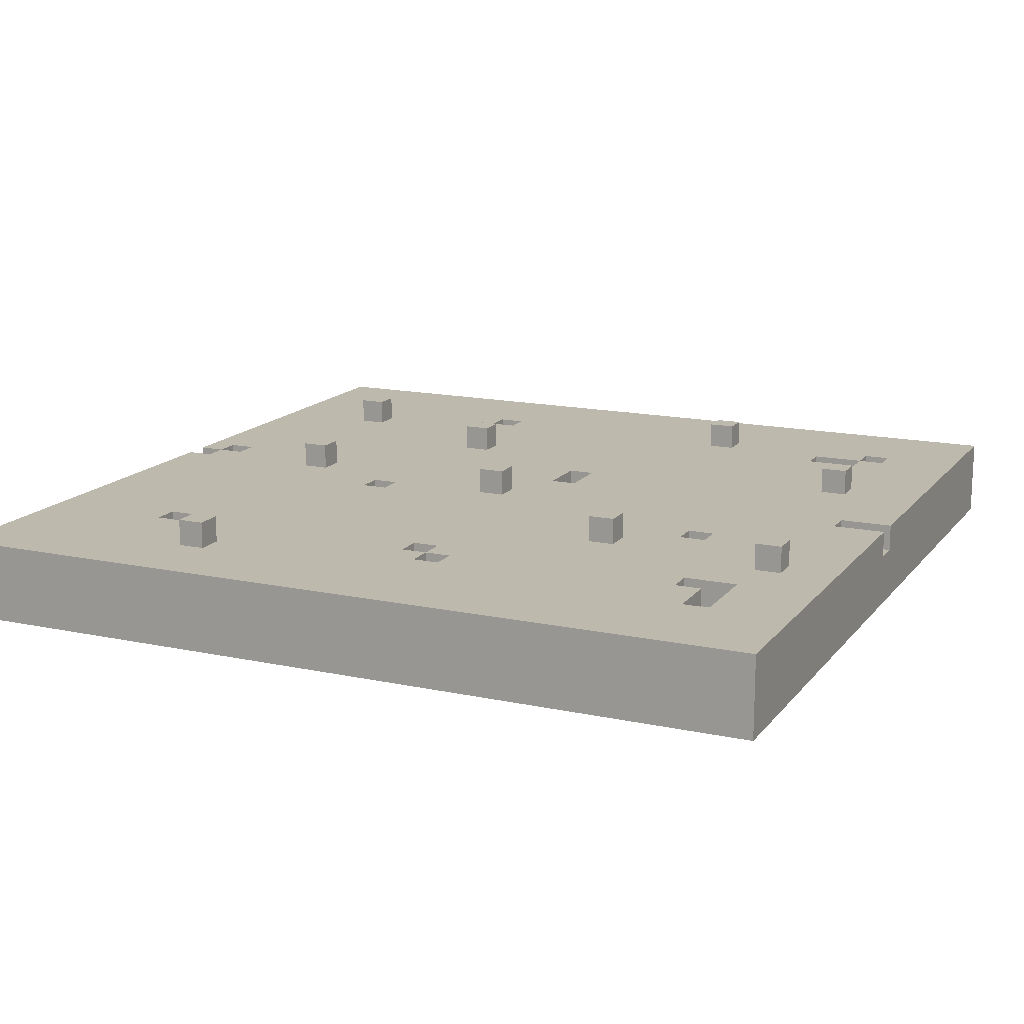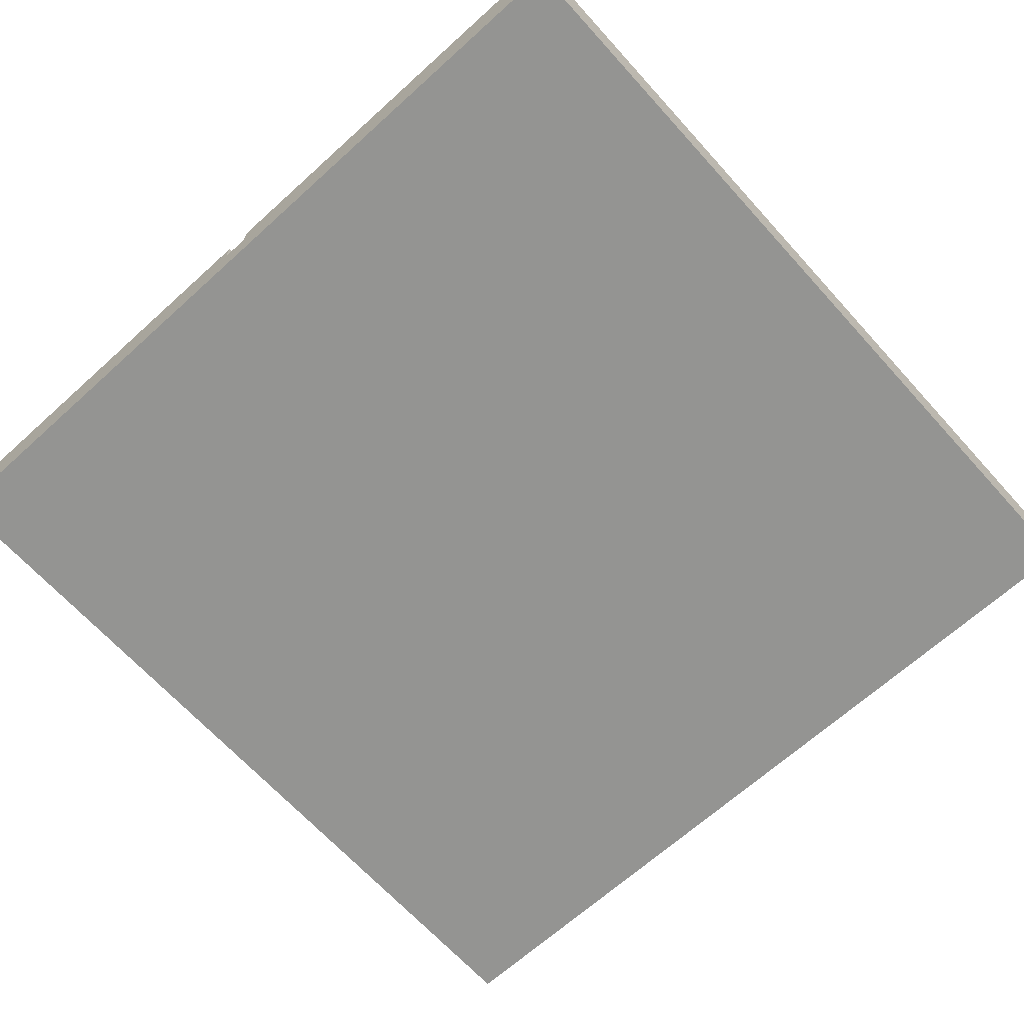
<metadata>
{"format":"obj","ext":"obj","renderer":"f3d","projection":"perspective","resolution":1024,"background":"white","views":[{"elev":15.2,"azim":-65.4,"up":"+Y"},{"elev":-66.9,"azim":-137.8,"up":"+Y"}]}
</metadata>
<code>
g iCorner-11
v -16 0 16
v -16 0 -16
v -16 2 16
v -16 2 -2
v -16 2 -4
v -16 2 -16
v -16 3 16
v -16 3 -2
v -16 3 -4
v -16 3 -16
v -13 3 -7
v -13 3 -8
v -13 4 -7
v -13 4 -8
v -10 2 2
v -10 2 1
v -10 3 2
v -10 3 1
v -9 2 13
v -9 2 11
v -9 2 1
v -9 2 -0
v -9 2 -9
v -9 2 -10
v -9 2 -11
v -9 3 13
v -9 3 11
v -9 3 1
v -9 3 -0
v -9 3 -9
v -9 3 -11
v -7 3 14
v -7 3 13
v -7 4 14
v -7 4 13
v -6 3 7
v -6 3 6
v -6 4 7
v -6 4 6
v -3 2 10
v -3 2 9
v -3 3 10
v -3 3 9
v -1 2 -5
v -1 2 -6
v -1 3 -0
v -1 3 -1
v -1 3 -5
v -1 3 -6
v -1 4 -0
v -1 4 -1
v 0 3 -9
v 0 3 -10
v 0 4 -9
v 0 4 -10
v 1 2 16
v 1 2 15
v 1 2 14
v 1 2 -15
v 1 2 -16
v 1 3 16
v 1 3 15
v 1 3 14
v 1 3 -15
v 1 3 -16
v 2 2 -14
v 2 2 -15
v 2 3 -14
v 2 3 -15
v 4 2 2
v 4 2 1
v 4 3 2
v 4 3 1
v 5 3 13
v 5 3 12
v 5 4 13
v 5 4 12
v 6 3 -4
v 6 3 -5
v 6 4 -4
v 6 4 -5
v 9 3 -11
v 9 3 -12
v 9 4 -11
v 9 4 -12
v 11 2 12
v 11 2 11
v 11 2 10
v 11 3 12
v 11 3 10
v 11 3 6
v 11 3 5
v 11 4 6
v 11 4 5
v 12 2 13
v 12 2 12
v 12 2 -5
v 12 2 -6
v 12 3 13
v 12 3 12
v 12 3 -5
v 12 3 -6
v -12 2 13
v -12 2 12
v -12 3 13
v -12 3 12
v -12 3 -7
v -12 3 -8
v -12 4 -7
v -12 4 -8
v -11 2 2
v -11 2 1
v -11 3 2
v -11 3 1
v -10 2 12
v -10 2 11
v -10 2 1
v -10 2 -0
v -10 2 -9
v -10 2 -10
v -10 2 -11
v -10 3 12
v -10 3 11
v -10 3 1
v -10 3 -0
v -10 3 -9
v -10 3 -11
v -6 3 14
v -6 3 13
v -6 4 14
v -6 4 13
v -5 3 7
v -5 3 6
v -5 4 7
v -5 4 6
v -4 2 10
v -4 2 9
v -4 3 10
v -4 3 9
v -2 2 -5
v -2 2 -6
v -2 3 -5
v -2 3 -6
v 0 2 16
v 0 2 14
v 0 2 -15
v 0 2 -16
v 0 3 16
v 0 3 14
v 0 3 -0
v 0 3 -1
v 0 3 -15
v 0 3 -16
v 0 4 -0
v 0 4 -1
v 1 2 -14
v 1 2 -15
v 1 3 -9
v 1 3 -10
v 1 3 -14
v 1 3 -15
v 1 4 -9
v 1 4 -10
v 2 2 2
v 2 2 1
v 2 3 2
v 2 3 1
v 6 3 13
v 6 3 12
v 6 4 13
v 6 4 12
v 7 3 -4
v 7 3 -5
v 7 4 -4
v 7 4 -5
v 10 2 12
v 10 2 11
v 10 2 10
v 10 3 12
v 10 3 10
v 10 3 -11
v 10 3 -12
v 10 4 -11
v 10 4 -12
v 11 2 13
v 11 2 12
v 11 2 -5
v 11 2 -6
v 11 3 13
v 11 3 12
v 11 3 -5
v 11 3 -6
v 12 3 6
v 12 3 5
v 12 4 6
v 12 4 5
v 16 0 16
v 16 0 -16
v 16 2 16
v 16 2 -5
v 16 2 -6
v 16 2 -16
v 16 3 16
v 16 3 -5
v 16 3 -6
v 16 3 -16
v -16 0 16
v -16 2 16
v -16 3 16
v 0 1 16
v 0 2 16
v 0 3 16
v 1 1 16
v 1 2 16
v 1 3 16
v 3 2 16
v 3 3 16
v 16 0 16
v 16 2 16
v 16 3 16
v -7 3 14
v -7 4 14
v -6 3 14
v -6 4 14
v 0 2 14
v 0 3 14
v 1 2 14
v 1 3 14
v 5 3 13
v 5 4 13
v 6 3 13
v 6 4 13
v -12 2 12
v -12 3 12
v -10 2 12
v -10 3 12
v 11 2 12
v 11 3 12
v 12 2 12
v 12 3 12
v -10 2 11
v -10 3 11
v -9 2 11
v -9 3 11
v 10 2 10
v 10 3 10
v 11 2 10
v 11 3 10
v -4 2 9
v -4 3 9
v -3 2 9
v -3 3 9
v -6 3 7
v -6 4 7
v -5 3 7
v -5 4 7
v 11 3 6
v 11 4 6
v 12 3 6
v 12 4 6
v -11 2 1
v -11 3 1
v -10 2 1
v -10 3 1
v 2 2 1
v 2 3 1
v 4 2 1
v 4 3 1
v -10 2 -0
v -10 3 -0
v -9 2 -0
v -9 3 -0
v -1 3 -0
v -1 4 -0
v 0 3 -0
v 0 4 -0
v 6 3 -4
v 6 4 -4
v 7 3 -4
v 7 4 -4
v -2 2 -6
v -2 3 -6
v -1 2 -6
v -1 3 -6
v 11 2 -6
v 11 3 -6
v 12 2 -6
v 12 3 -6
v -13 3 -7
v -13 4 -7
v -12 3 -7
v -12 4 -7
v 0 3 -9
v 0 4 -9
v 1 3 -9
v 1 4 -9
v -10 2 -11
v -10 3 -11
v -9 2 -11
v -9 3 -11
v 9 3 -11
v 9 4 -11
v 10 3 -11
v 10 4 -11
v 1 2 -15
v 1 3 -15
v 2 2 -15
v 2 3 -15
v -12 2 13
v -12 3 13
v -9 2 13
v -9 3 13
v -7 3 13
v -7 4 13
v -6 3 13
v -6 4 13
v 11 2 13
v 11 3 13
v 12 2 13
v 12 3 13
v 5 3 12
v 5 4 12
v 6 3 12
v 6 4 12
v 10 2 12
v 10 3 12
v 11 2 12
v 11 3 12
v -4 2 10
v -4 3 10
v -3 2 10
v -3 3 10
v -6 3 6
v -6 4 6
v -5 3 6
v -5 4 6
v 11 3 5
v 11 4 5
v 12 3 5
v 12 4 5
v -11 2 2
v -11 3 2
v -10 2 2
v -10 3 2
v 2 2 2
v 2 3 2
v 4 2 2
v 4 3 2
v -10 2 1
v -10 3 1
v -9 2 1
v -9 3 1
v -1 3 -1
v -1 4 -1
v 0 3 -1
v 0 4 -1
v -2 2 -5
v -2 3 -5
v -1 2 -5
v -1 3 -5
v 6 3 -5
v 6 4 -5
v 7 3 -5
v 7 4 -5
v 11 2 -5
v 11 3 -5
v 12 2 -5
v 12 3 -5
v -13 3 -8
v -13 4 -8
v -12 3 -8
v -12 4 -8
v -10 2 -9
v -10 3 -9
v -9 2 -9
v -9 3 -9
v 0 3 -10
v 0 4 -10
v 1 3 -10
v 1 4 -10
v 9 3 -12
v 9 4 -12
v 10 3 -12
v 10 4 -12
v 1 2 -14
v 1 3 -14
v 2 2 -14
v 2 3 -14
v 0 2 -15
v 0 3 -15
v 1 2 -15
v 1 3 -15
v -16 0 -16
v -16 2 -16
v -16 3 -16
v 0 1 -16
v 0 2 -16
v 0 3 -16
v 1 1 -16
v 1 2 -16
v 1 3 -16
v 2 1 -16
v 2 2 -16
v 16 0 -16
v 16 2 -16
v 16 3 -16
v -16 0 16
v 16 0 16
v -16 0 -16
v 16 0 -16
v 0 2 16
v 1 2 16
v 1 2 15
v 0 2 14
v 1 2 14
v -12 2 13
v -9 2 13
v 11 2 13
v 12 2 13
v -12 2 12
v -10 2 12
v 10 2 12
v 11 2 12
v 12 2 12
v -10 2 11
v -9 2 11
v 10 2 11
v 11 2 11
v -4 2 10
v -3 2 10
v 10 2 10
v 11 2 10
v -4 2 9
v -3 2 9
v -11 2 2
v -10 2 2
v 2 2 2
v 4 2 2
v -11 2 1
v -10 2 1
v -9 2 1
v 2 2 1
v 4 2 1
v -10 2 -0
v -9 2 -0
v -2 2 -5
v -1 2 -5
v 11 2 -5
v 12 2 -5
v -2 2 -6
v -1 2 -6
v 11 2 -6
v 12 2 -6
v -10 2 -9
v -9 2 -9
v -10 2 -10
v -9 2 -10
v -10 2 -11
v -9 2 -11
v 1 2 -14
v 2 2 -14
v 0 2 -15
v 1 2 -15
v 2 2 -15
v 0 2 -16
v 1 2 -16
v -16 3 16
v 0 3 16
v 1 3 16
v 3 3 16
v 16 3 16
v -13 3 15
v -12 3 15
v 1 3 15
v 3 3 15
v 11 3 15
v 12 3 15
v -15 3 14
v -13 3 14
v -12 3 14
v -7 3 14
v -6 3 14
v -5 3 14
v 0 3 14
v 1 3 14
v 11 3 14
v 12 3 14
v -12 3 13
v -9 3 13
v -7 3 13
v -6 3 13
v -5 3 13
v 5 3 13
v 6 3 13
v 11 3 13
v 12 3 13
v -15 3 12
v -13 3 12
v -12 3 12
v -10 3 12
v -7 3 12
v -6 3 12
v 3 3 12
v 4 3 12
v 5 3 12
v 6 3 12
v 7 3 12
v 10 3 12
v 11 3 12
v 12 3 12
v 14 3 12
v 15 3 12
v -10 3 11
v -9 3 11
v 3 3 11
v 4 3 11
v 6 3 11
v 7 3 11
v 14 3 11
v 15 3 11
v -10 3 10
v -9 3 10
v -4 3 10
v -3 3 10
v -1 3 10
v 0 3 10
v 10 3 10
v 11 3 10
v -10 3 9
v -9 3 9
v -4 3 9
v -3 3 9
v 0 3 9
v 1 3 9
v -1 3 8
v 1 3 8
v 2 3 8
v 4 3 8
v 7 3 8
v 8 3 8
v 11 3 8
v 12 3 8
v -6 3 7
v -5 3 7
v 2 3 7
v 4 3 7
v 7 3 7
v 8 3 7
v 11 3 7
v 12 3 7
v 13 3 7
v -6 3 6
v -5 3 6
v 11 3 6
v 12 3 6
v -13 3 5
v -12 3 5
v -6 3 5
v -5 3 5
v 11 3 5
v 12 3 5
v 13 3 5
v -13 3 4
v -12 3 4
v 7 3 4
v 8 3 4
v -8 3 3
v -7 3 3
v -4 3 3
v -3 3 3
v 7 3 3
v 8 3 3
v 10 3 3
v 11 3 3
v -11 3 2
v -10 3 2
v -8 3 2
v -7 3 2
v -4 3 2
v -3 3 2
v 2 3 2
v 4 3 2
v 5 3 2
v 10 3 2
v 11 3 2
v -11 3 1
v -10 3 1
v -9 3 1
v 0 3 1
v 1 3 1
v 2 3 1
v 4 3 1
v 5 3 1
v -10 3 -0
v -9 3 -0
v -1 3 -0
v 0 3 -0
v 1 3 -0
v -1 3 -1
v 0 3 -1
v 1 3 -1
v -16 3 -2
v -15 3 -2
v -8 3 -2
v -7 3 -2
v 0 3 -2
v 1 3 -2
v 7 3 -2
v 9 3 -2
v -13 3 -3
v -12 3 -3
v -8 3 -3
v -7 3 -3
v -16 3 -4
v -15 3 -4
v -13 3 -4
v -12 3 -4
v -10 3 -4
v -9 3 -4
v 6 3 -4
v 7 3 -4
v 9 3 -4
v -10 3 -5
v -9 3 -5
v -2 3 -5
v -1 3 -5
v 6 3 -5
v 7 3 -5
v 11 3 -5
v 12 3 -5
v 15 3 -5
v 16 3 -5
v -2 3 -6
v -1 3 -6
v 7 3 -6
v 8 3 -6
v 11 3 -6
v 12 3 -6
v 15 3 -6
v 16 3 -6
v -13 3 -7
v -12 3 -7
v -7 3 -7
v -5 3 -7
v 7 3 -7
v 8 3 -7
v -14 3 -8
v -13 3 -8
v -12 3 -8
v -7 3 -8
v -5 3 -8
v -14 3 -9
v -13 3 -9
v -10 3 -9
v -9 3 -9
v 0 3 -9
v 1 3 -9
v 5 3 -9
v 6 3 -9
v 13 3 -9
v 14 3 -9
v -1 3 -10
v 0 3 -10
v 1 3 -10
v 2 3 -10
v 5 3 -10
v 6 3 -10
v 8 3 -10
v 9 3 -10
v 13 3 -10
v 14 3 -10
v -10 3 -11
v -9 3 -11
v -1 3 -11
v 1 3 -11
v 8 3 -11
v 9 3 -11
v 10 3 -11
v -6 3 -12
v -5 3 -12
v 9 3 -12
v 10 3 -12
v -13 3 -13
v -12 3 -13
v -6 3 -13
v -5 3 -13
v 1 3 -13
v 2 3 -13
v -13 3 -14
v -12 3 -14
v 1 3 -14
v 2 3 -14
v 7 3 -14
v 8 3 -14
v 0 3 -15
v 1 3 -15
v 2 3 -15
v 7 3 -15
v 8 3 -15
v -16 3 -16
v 0 3 -16
v 1 3 -16
v 16 3 -16
v -7 4 14
v -6 4 14
v -7 4 13
v -6 4 13
v 5 4 13
v 6 4 13
v 5 4 12
v 6 4 12
v -6 4 7
v -5 4 7
v -6 4 6
v -5 4 6
v 11 4 6
v 12 4 6
v 11 4 5
v 12 4 5
v -1 4 -0
v 0 4 -0
v -1 4 -1
v 0 4 -1
v 6 4 -4
v 7 4 -4
v 6 4 -5
v 7 4 -5
v -13 4 -7
v -12 4 -7
v -13 4 -8
v -12 4 -8
v 0 4 -9
v 1 4 -9
v 0 4 -10
v 1 4 -10
v 9 4 -11
v 10 4 -11
v 9 4 -12
v 10 4 -12
f 3 2 1
f 4 2 3
f 5 2 4
f 6 2 5
f 7 4 3
f 8 5 4
f 8 4 7
f 9 6 5
f 9 5 8
f 10 6 9
f 13 12 11
f 14 12 13
f 17 16 15
f 18 16 17
f 26 20 19
f 27 20 26
f 28 22 21
f 29 22 28
f 30 25 24
f 30 24 23
f 31 25 30
f 34 33 32
f 35 33 34
f 38 37 36
f 39 37 38
f 42 41 40
f 43 41 42
f 48 45 44
f 49 45 48
f 50 47 46
f 51 47 50
f 54 53 52
f 55 53 54
f 61 57 56
f 62 58 57
f 62 57 61
f 63 58 62
f 64 60 59
f 65 60 64
f 68 67 66
f 69 67 68
f 72 71 70
f 73 71 72
f 76 75 74
f 77 75 76
f 80 79 78
f 81 79 80
f 84 83 82
f 85 83 84
f 89 87 86
f 89 88 87
f 90 88 89
f 93 92 91
f 94 92 93
f 99 96 95
f 100 96 99
f 101 98 97
f 102 98 101
f 103 104 105
f 105 104 106
f 107 108 109
f 109 108 110
f 111 112 113
f 113 112 114
f 115 116 122
f 122 116 123
f 117 118 124
f 124 118 125
f 120 121 126
f 119 120 126
f 126 121 127
f 128 129 130
f 130 129 131
f 132 133 134
f 134 133 135
f 136 137 138
f 138 137 139
f 140 141 142
f 142 141 143
f 144 145 148
f 148 145 149
f 146 147 152
f 152 147 153
f 150 151 154
f 154 151 155
f 156 157 160
f 160 157 161
f 158 159 162
f 162 159 163
f 164 165 166
f 166 165 167
f 168 169 170
f 170 169 171
f 172 173 174
f 174 173 175
f 176 177 179
f 177 178 179
f 179 178 180
f 181 182 183
f 183 182 184
f 185 186 189
f 189 186 190
f 187 188 191
f 191 188 192
f 193 194 195
f 195 194 196
f 197 198 199
f 199 198 200
f 200 198 201
f 201 198 202
f 199 200 203
f 200 201 204
f 203 200 204
f 201 202 205
f 204 201 205
f 205 202 206
f 210 208 207
f 211 209 208
f 211 208 210
f 212 209 211
f 213 210 207
f 213 211 210
f 214 211 213
f 216 214 213
f 216 215 214
f 217 215 216
f 218 213 207
f 218 216 213
f 219 217 216
f 219 216 218
f 220 217 219
f 223 222 221
f 224 222 223
f 227 226 225
f 228 226 227
f 231 230 229
f 232 230 231
f 235 234 233
f 236 234 235
f 239 238 237
f 240 238 239
f 243 242 241
f 244 242 243
f 247 246 245
f 248 246 247
f 251 250 249
f 252 250 251
f 255 254 253
f 256 254 255
f 259 258 257
f 260 258 259
f 263 262 261
f 264 262 263
f 267 266 265
f 268 266 267
f 271 270 269
f 272 270 271
f 275 274 273
f 276 274 275
f 279 278 277
f 280 278 279
f 283 282 281
f 284 282 283
f 287 286 285
f 288 286 287
f 291 290 289
f 292 290 291
f 295 294 293
f 296 294 295
f 299 298 297
f 300 298 299
f 303 302 301
f 304 302 303
f 307 306 305
f 308 306 307
f 309 310 311
f 311 310 312
f 313 314 315
f 315 314 316
f 317 318 319
f 319 318 320
f 321 322 323
f 323 322 324
f 325 326 327
f 327 326 328
f 329 330 331
f 331 330 332
f 333 334 335
f 335 334 336
f 337 338 339
f 339 338 340
f 341 342 343
f 343 342 344
f 345 346 347
f 347 346 348
f 349 350 351
f 351 350 352
f 353 354 355
f 355 354 356
f 357 358 359
f 359 358 360
f 361 362 363
f 363 362 364
f 365 366 367
f 367 366 368
f 369 370 371
f 371 370 372
f 373 374 375
f 375 374 376
f 377 378 379
f 379 378 380
f 381 382 383
f 383 382 384
f 385 386 387
f 387 386 388
f 389 390 391
f 391 390 392
f 393 394 396
f 394 395 397
f 396 394 397
f 397 395 398
f 393 396 399
f 396 397 399
f 399 397 400
f 393 399 402
f 399 400 402
f 400 401 403
f 402 400 403
f 393 402 404
f 402 403 404
f 403 401 405
f 404 403 405
f 405 401 406
f 409 408 407
f 410 408 409
f 411 412 413
f 411 413 414
f 414 413 415
f 416 417 420
f 420 417 421
f 418 419 423
f 423 419 424
f 421 417 425
f 425 417 426
f 422 423 427
f 427 423 428
f 427 428 431
f 431 428 432
f 429 430 433
f 433 430 434
f 435 436 439
f 439 436 440
f 437 438 442
f 442 438 443
f 440 441 444
f 444 441 445
f 446 447 450
f 450 447 451
f 448 449 452
f 452 449 453
f 454 455 456
f 456 455 457
f 456 457 458
f 458 457 459
f 460 461 463
f 463 461 464
f 462 463 465
f 465 463 466
f 467 468 472
f 472 468 473
f 469 470 474
f 470 471 475
f 474 470 475
f 475 471 476
f 476 471 477
f 467 472 478
f 472 473 479
f 478 472 479
f 473 468 480
f 479 473 480
f 480 468 481
f 481 468 482
f 482 468 483
f 483 468 484
f 474 475 485
f 475 476 485
f 476 477 486
f 485 476 486
f 477 471 487
f 486 477 487
f 479 480 488
f 480 481 488
f 488 481 489
f 489 481 490
f 482 483 491
f 485 486 492
f 483 484 492
f 491 483 492
f 484 485 492
f 486 487 492
f 492 487 493
f 493 487 494
f 494 487 495
f 487 471 496
f 495 487 496
f 478 479 497
f 467 478 497
f 479 488 498
f 497 479 498
f 498 488 499
f 490 491 501
f 489 490 501
f 492 493 502
f 501 491 502
f 491 492 502
f 502 493 503
f 503 493 504
f 504 493 505
f 494 495 506
f 506 495 507
f 507 495 508
f 508 495 509
f 496 471 510
f 510 471 511
f 511 471 512
f 499 500 513
f 498 499 513
f 497 498 513
f 489 501 514
f 501 502 514
f 502 503 514
f 503 504 515
f 514 503 515
f 504 505 516
f 515 504 516
f 505 506 516
f 506 507 517
f 516 506 517
f 507 508 518
f 517 507 518
f 511 512 519
f 510 511 519
f 509 510 519
f 512 471 520
f 519 512 520
f 497 513 521
f 517 518 521
f 515 516 521
f 514 515 521
f 516 517 521
f 513 514 521
f 521 518 522
f 522 518 523
f 523 518 524
f 524 518 525
f 525 518 526
f 518 508 527
f 526 518 527
f 509 519 528
f 519 520 528
f 497 521 529
f 521 522 529
f 522 523 530
f 529 522 530
f 530 523 531
f 524 525 532
f 526 527 533
f 525 526 533
f 527 528 533
f 533 528 534
f 531 532 535
f 532 525 535
f 533 534 535
f 525 533 535
f 529 530 535
f 530 531 535
f 534 528 536
f 535 534 536
f 536 528 537
f 537 528 538
f 538 528 539
f 539 528 540
f 528 520 541
f 540 528 541
f 541 520 542
f 529 535 543
f 535 536 543
f 536 537 543
f 543 537 544
f 537 538 545
f 544 537 545
f 538 539 546
f 545 538 546
f 539 540 547
f 546 539 547
f 540 541 548
f 547 540 548
f 541 542 549
f 548 541 549
f 542 520 550
f 549 542 550
f 550 520 551
f 529 543 552
f 548 549 553
f 545 546 553
f 549 550 553
f 547 548 553
f 544 545 553
f 546 547 553
f 553 550 554
f 550 551 555
f 554 550 555
f 529 552 556
f 497 529 556
f 556 552 557
f 552 553 558
f 557 552 558
f 553 554 559
f 558 553 559
f 559 554 560
f 555 551 561
f 551 520 562
f 561 551 562
f 556 557 563
f 497 556 563
f 559 560 564
f 563 557 564
f 557 558 564
f 560 561 564
f 558 559 564
f 561 562 564
f 564 562 565
f 565 562 566
f 563 564 567
f 564 565 567
f 567 565 568
f 568 565 569
f 569 565 570
f 565 566 571
f 570 565 571
f 566 562 572
f 571 566 572
f 572 562 573
f 573 562 574
f 563 567 575
f 575 567 576
f 567 568 577
f 576 567 577
f 568 569 578
f 577 568 578
f 569 570 579
f 578 569 579
f 570 571 580
f 579 570 580
f 571 572 580
f 572 573 580
f 580 573 581
f 581 573 582
f 582 573 583
f 573 574 584
f 583 573 584
f 574 562 585
f 584 574 585
f 563 575 586
f 578 579 587
f 577 578 587
f 580 581 587
f 579 580 587
f 576 577 587
f 587 581 588
f 588 581 589
f 589 581 590
f 590 581 591
f 582 583 592
f 583 584 593
f 584 585 593
f 592 583 593
f 586 587 594
f 588 589 595
f 595 589 596
f 589 590 597
f 596 589 597
f 590 591 598
f 597 590 598
f 591 592 598
f 592 593 598
f 594 595 599
f 595 596 599
f 597 598 600
f 598 593 601
f 600 598 601
f 497 563 602
f 467 497 602
f 563 586 602
f 599 600 602
f 586 594 602
f 594 599 602
f 602 600 603
f 603 600 604
f 604 600 605
f 600 601 606
f 605 600 606
f 601 593 607
f 606 601 607
f 593 585 608
f 607 593 608
f 608 585 609
f 603 604 610
f 610 604 611
f 604 605 612
f 611 604 612
f 605 606 613
f 612 605 613
f 606 607 613
f 607 608 613
f 602 603 614
f 603 610 615
f 614 603 615
f 610 611 616
f 615 610 616
f 611 612 617
f 616 611 617
f 612 613 617
f 617 613 618
f 618 613 619
f 613 608 620
f 619 613 620
f 608 609 621
f 620 608 621
f 609 585 622
f 621 609 622
f 615 616 623
f 614 615 623
f 618 619 623
f 617 618 623
f 616 617 623
f 619 620 624
f 623 619 624
f 624 620 625
f 625 620 626
f 626 620 627
f 621 622 628
f 622 585 629
f 585 562 629
f 628 622 629
f 629 562 630
f 520 471 631
f 630 562 631
f 562 520 631
f 631 471 632
f 623 624 633
f 624 625 633
f 627 628 634
f 628 629 634
f 626 627 634
f 634 629 635
f 635 629 636
f 636 629 637
f 630 631 638
f 631 632 639
f 638 631 639
f 639 632 640
f 623 633 641
f 614 623 641
f 633 634 641
f 634 635 641
f 641 635 642
f 642 635 643
f 643 635 644
f 635 636 645
f 644 635 645
f 636 637 646
f 645 636 646
f 637 638 646
f 639 640 646
f 638 639 646
f 614 641 647
f 647 641 648
f 642 643 649
f 643 644 650
f 649 643 650
f 644 645 651
f 650 644 651
f 645 646 651
f 647 648 652
f 614 647 652
f 649 650 653
f 652 648 653
f 648 649 653
f 650 651 653
f 653 651 654
f 654 651 655
f 651 646 656
f 655 651 656
f 656 646 657
f 657 646 658
f 658 646 659
f 646 640 660
f 659 646 660
f 660 640 661
f 655 656 662
f 662 656 663
f 657 658 664
f 664 658 665
f 658 659 666
f 665 658 666
f 659 660 667
f 666 659 667
f 667 660 668
f 668 660 669
f 660 661 670
f 669 660 670
f 661 640 671
f 670 661 671
f 652 653 672
f 653 654 672
f 655 662 673
f 664 665 674
f 662 663 674
f 673 662 674
f 663 664 674
f 674 665 675
f 668 669 676
f 665 666 676
f 667 668 676
f 666 667 676
f 669 670 677
f 676 669 677
f 670 671 677
f 677 671 678
f 672 673 679
f 673 674 679
f 674 675 679
f 679 675 680
f 676 677 681
f 678 671 682
f 652 672 683
f 672 679 683
f 683 679 684
f 679 680 685
f 684 679 685
f 680 675 686
f 685 680 686
f 675 665 687
f 686 675 687
f 665 676 688
f 687 665 688
f 676 681 688
f 681 682 688
f 652 683 689
f 683 684 689
f 686 687 690
f 689 684 690
f 684 685 690
f 687 688 690
f 685 686 690
f 690 688 691
f 688 682 692
f 691 688 692
f 692 682 693
f 693 682 694
f 690 691 695
f 689 690 695
f 695 691 696
f 692 693 697
f 693 694 698
f 697 693 698
f 694 682 699
f 698 694 699
f 614 652 700
f 652 689 700
f 689 695 700
f 700 695 701
f 698 699 702
f 697 698 702
f 696 697 702
f 699 682 703
f 702 699 703
f 671 640 703
f 682 671 703
f 704 705 706
f 706 705 707
f 708 709 710
f 710 709 711
f 712 713 714
f 714 713 715
f 716 717 718
f 718 717 719
f 720 721 722
f 722 721 723
f 724 725 726
f 726 725 727
f 728 729 730
f 730 729 731
f 732 733 734
f 734 733 735
f 736 737 738
f 738 737 739

</code>
